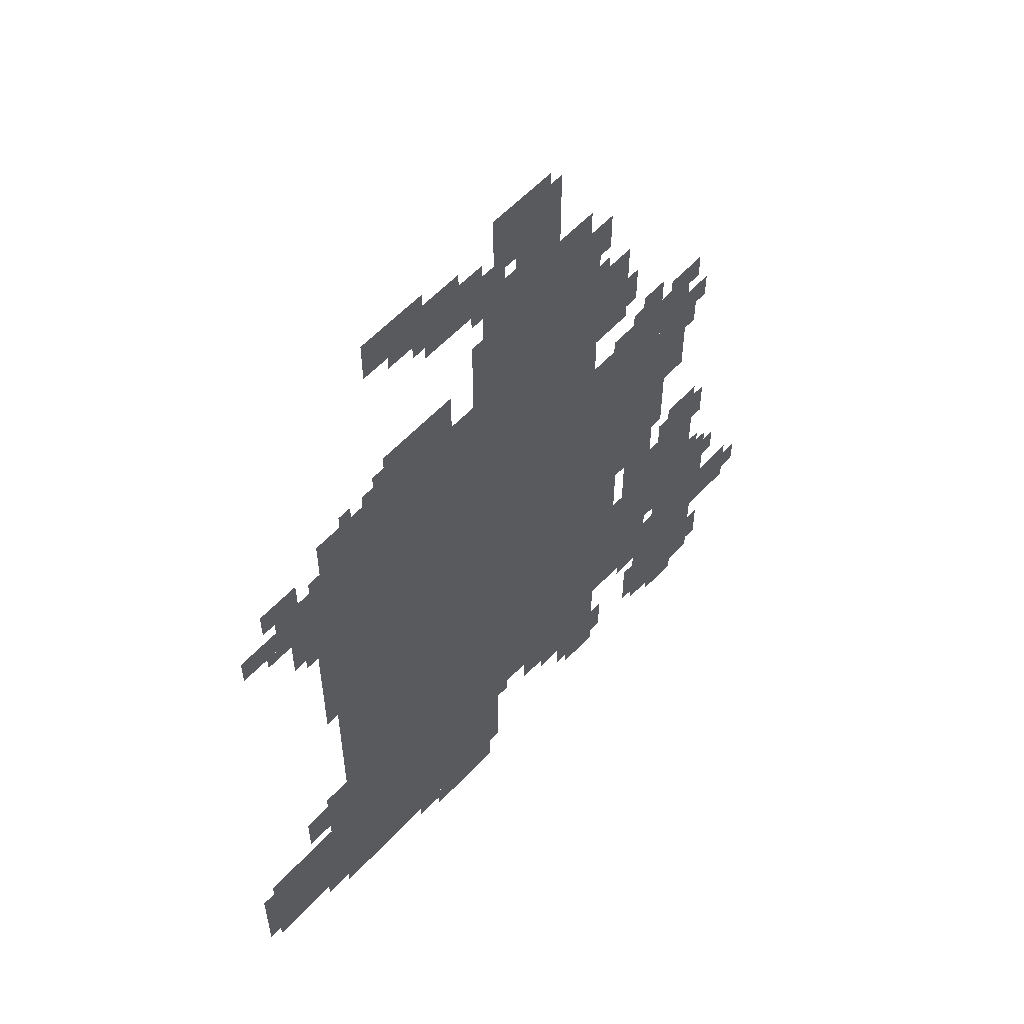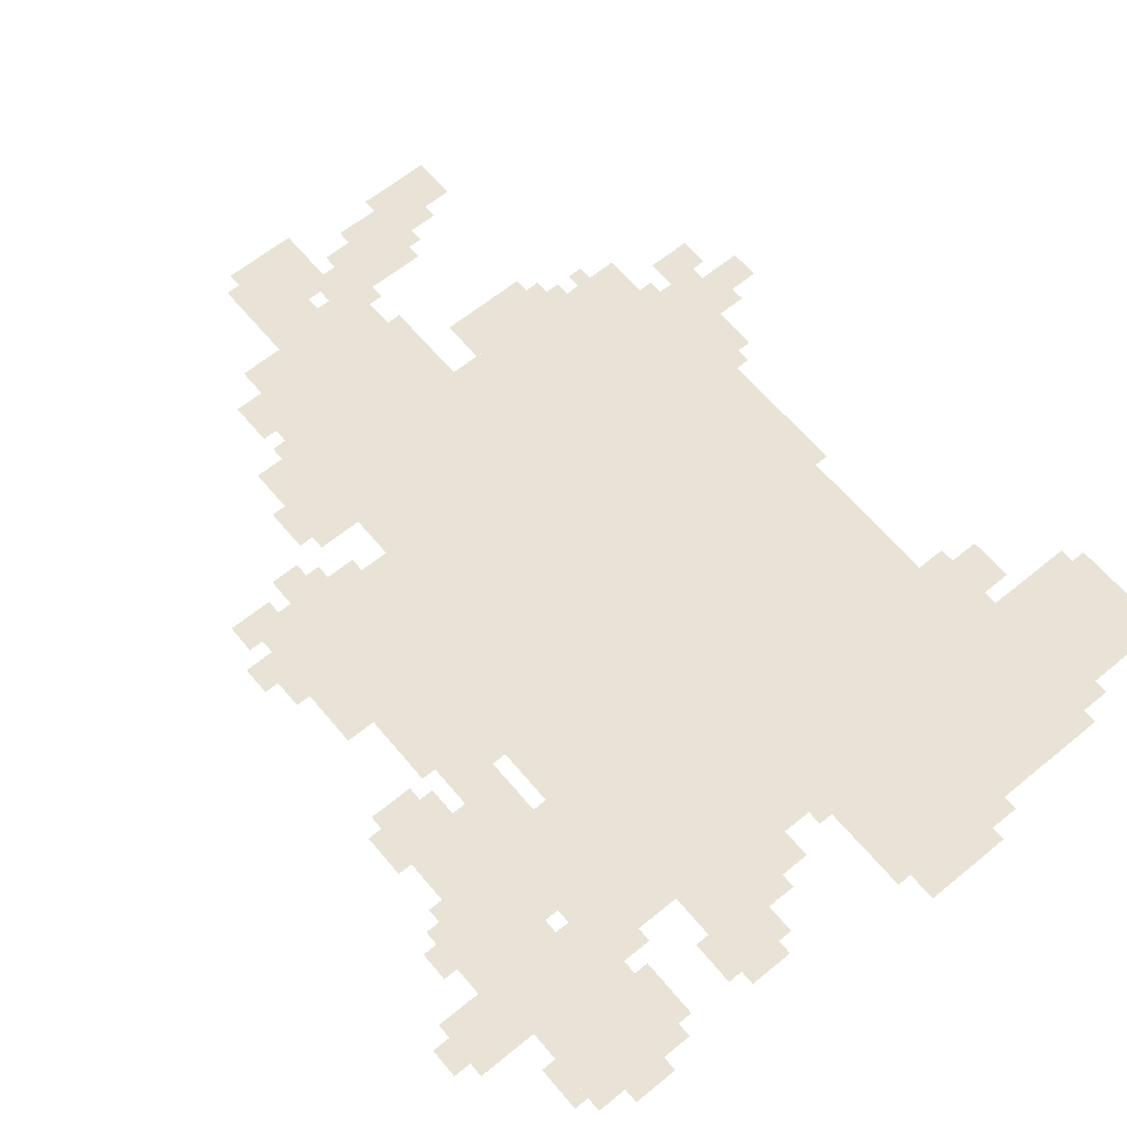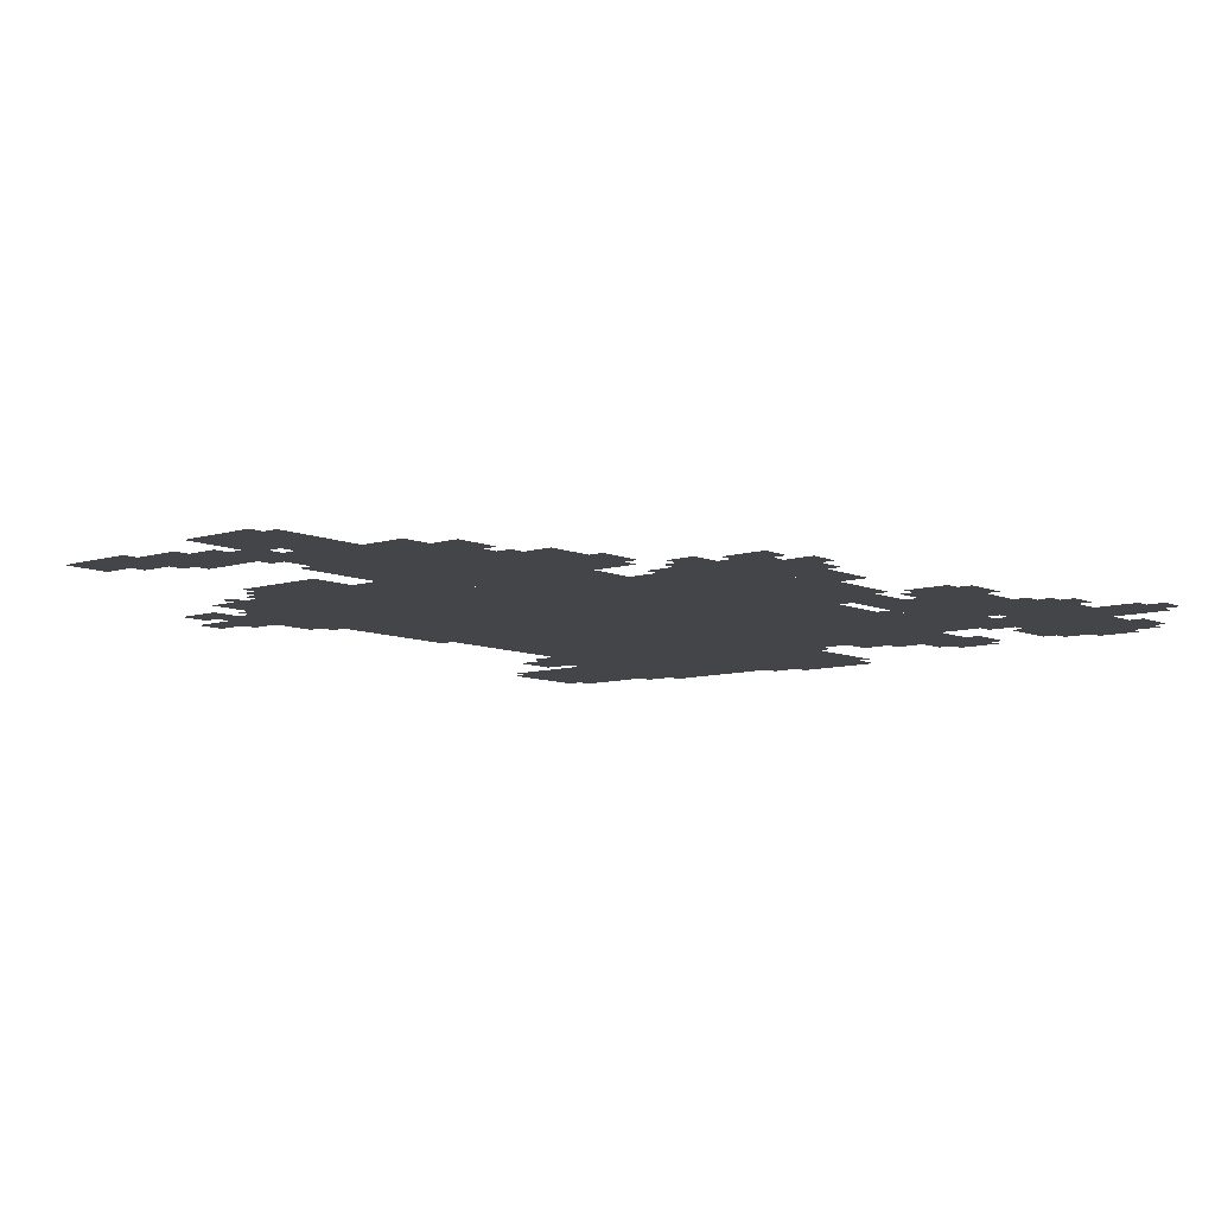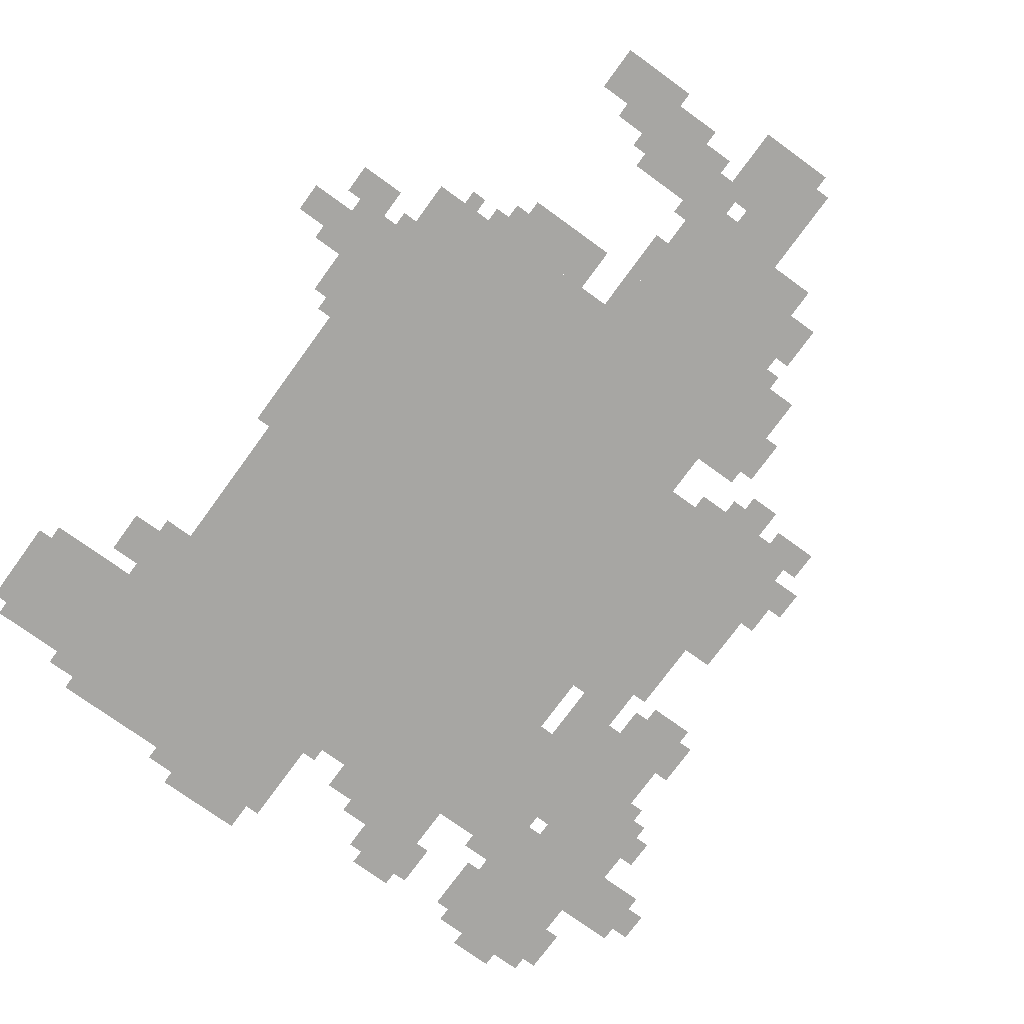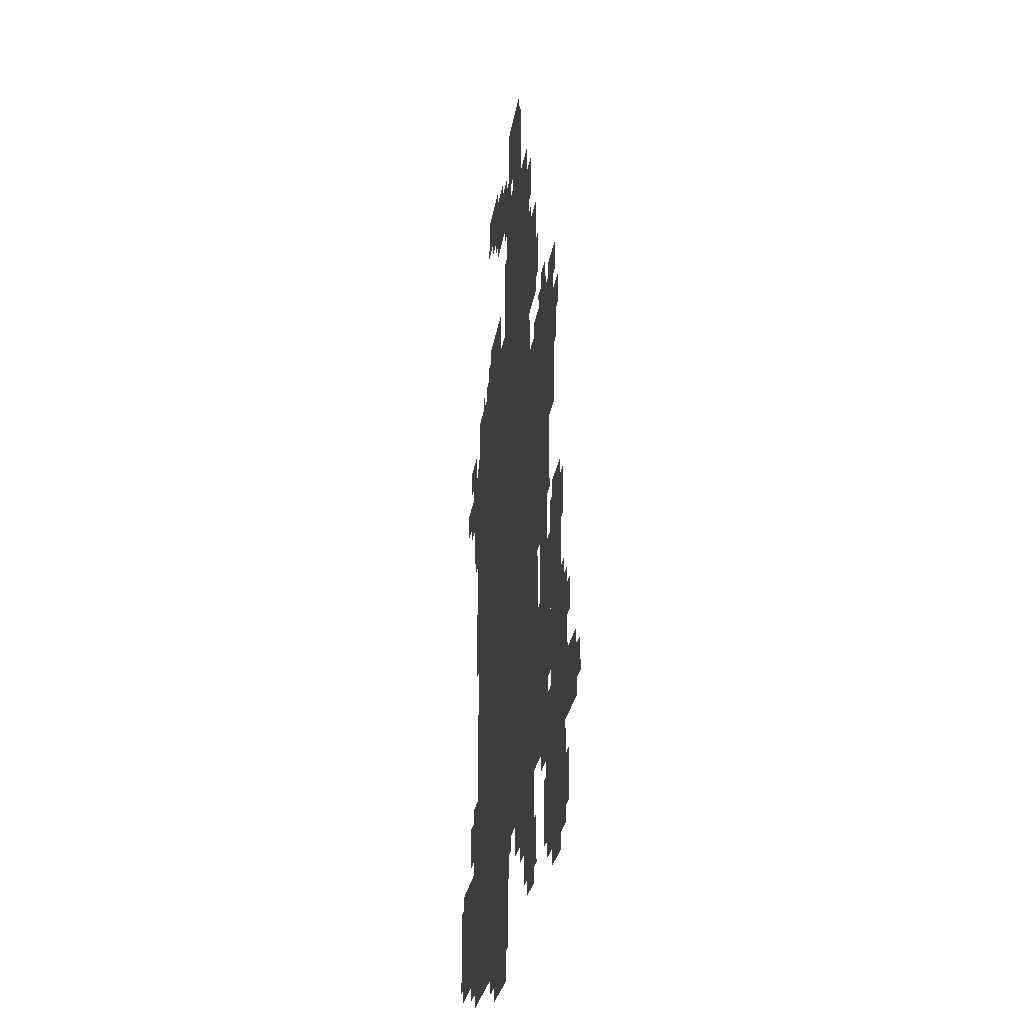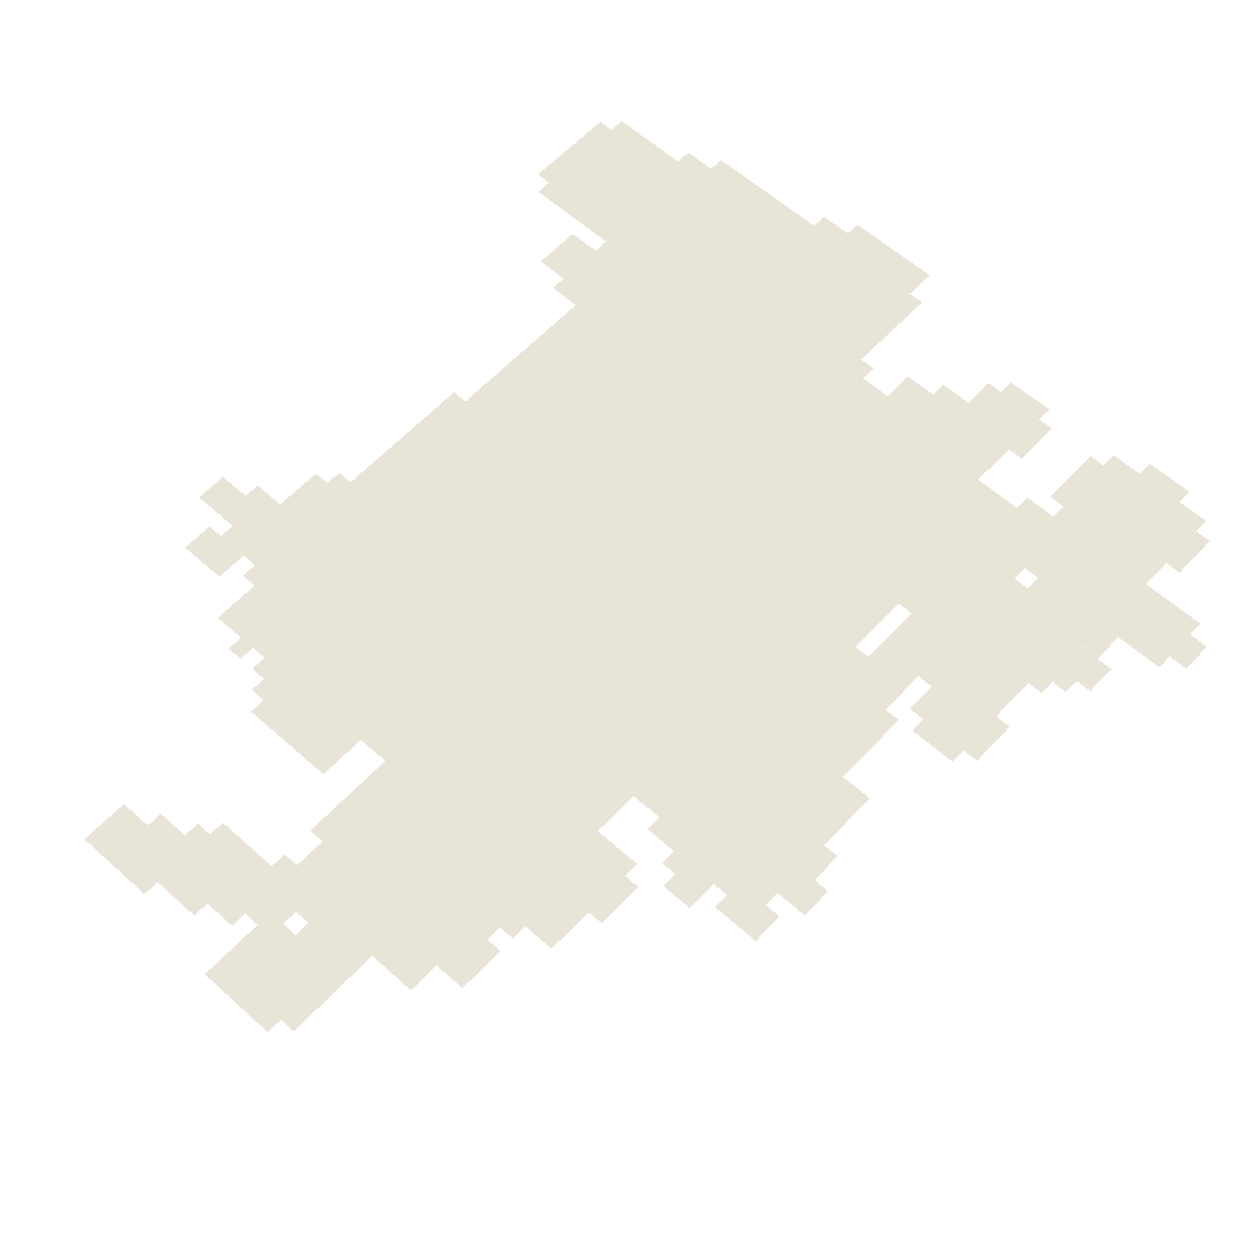
<metadata>
{"format":"obj","ext":"obj","renderer":"f3d","projection":"perspective","resolution":1024,"background":"white","views":[{"elev":56.7,"azim":131.9,"up":"+Y"},{"elev":62.5,"azim":-39.7,"up":"+Z"},{"elev":-8.6,"azim":-139.7,"up":"+Z"},{"elev":-74.1,"azim":144.0,"up":"+Z"},{"elev":-25.4,"azim":-98.1,"up":"+Y"},{"elev":60.2,"azim":-137.4,"up":"+Z"}]}
</metadata>
<code>
g abeikelongbi_3-mesh
v -288 287 0
v -288 831 0
v -1120 831 0
v -1120 287 0
v -288 831 0
v -288 1375 0
v -1120 1375 0
v -1120 831 0
v -768 1535 0
v -768 1823 0
v -1088 1823 0
v -1088 1535 0
v -288 1375 0
v -288 1535 0
v -768 1535 0
v -768 1375 0
v -768 1375 0
v -768 1535 0
v -1216 1535 0
v -1216 1375 0
v -416 127 0
v -416 287 0
v -800 287 0
v -800 127 0
v -32 127 0
v -32 287 0
v -416 287 0
v -416 127 0
v -1248 799 0
v -1248 1343 0
v -1344 1343 0
v -1344 799 0
v -1248 287 0
v -1248 799 0
v -1344 799 0
v -1344 287 0
v -1376 95 0
v -1376 351 0
v -1536 351 0
v -1536 95 0
v -1376 351 0
v -1376 607 0
v -1536 607 0
v -1536 351 0
v -1120 767 0
v -1120 1023 0
v -1248 1023 0
v -1248 767 0
v -1120 1023 0
v -1120 1279 0
v -1248 1279 0
v -1248 1023 0
v -800 1887 0
v -800 2047 0
v -960 2047 0
v -960 1887 0
v -1376 607 0
v -1376 799 0
v -1504 799 0
v -1504 607 0
v -192 1183 0
v -192 1407 0
v -288 1407 0
v -288 1183 0
v -1120 319 0
v -1120 543 0
v -1216 543 0
v -1216 319 0
v -1120 543 0
v -1120 767 0
v -1216 767 0
v -1216 543 0
v -608 1823 0
v -608 1951 0
v -768 1951 0
v -768 1823 0
v -1024 127 0
v -1024 287 0
v -1152 287 0
v -1152 127 0
v -256 63 0
v -256 127 0
v -544 127 0
v -544 63 0
v -480 1535 0
v -480 1631 0
v -672 1631 0
v -672 1535 0
v -544 63 0
v -544 127 0
v -800 127 0
v -800 63 0
v -1536 287 0
v -1536 415 0
v -1664 415 0
v -1664 287 0
v -1344 1119 0
v -1344 1279 0
v -1440 1279 0
v -1440 1119 0
v -448 1919 0
v -448 2015 0
v -608 2015 0
v -608 1919 0
v -160 415 0
v -160 511 0
v -288 511 0
v -288 415 0
v -32 287 0
v -32 383 0
v -160 383 0
v -160 287 0
v -160 287 0
v -160 383 0
v -288 383 0
v -288 287 0
v -1344 991 0
v -1344 1119 0
v -1440 1119 0
v -1440 991 0
v -896 223 0
v -896 287 0
v -1024 287 0
v -1024 223 0
v -64 1311 0
v -64 1375 0
v -192 1375 0
v -192 1311 0
v -1088 1535 0
v -1088 1599 0
v -1216 1599 0
v -1216 1535 0
v -864 1823 0
v -864 1887 0
v -992 1887 0
v -992 1823 0
v -576 0 0
v -576 63 0
v -672 63 0
v -672 0 0
v -1312 95 0
v -1312 191 0
v -1376 191 0
v -1376 95 0
v -1312 191 0
v -1312 287 0
v -1376 287 0
v -1376 191 0
v -1376 1279 0
v -1376 1343 0
v -1472 1343 0
v -1472 1279 0
v -672 0 0
v -672 63 0
v -768 63 0
v -768 0 0
v -1088 1663 0
v -1088 1759 0
v -1152 1759 0
v -1152 1663 0
v -128 1407 0
v -128 1471 0
v -224 1471 0
v -224 1407 0
v -1216 479 0
v -1216 639 0
v -1248 639 0
v -1248 479 0
v -256 863 0
v -256 1023 0
v -288 1023 0
v -288 863 0
v -1216 319 0
v -1216 479 0
v -1248 479 0
v -1248 319 0
v -256 1023 0
v -256 1183 0
v -288 1183 0
v -288 1023 0
v -1344 575 0
v -1344 735 0
v -1376 735 0
v -1376 575 0
v -768 1823 0
v -768 1887 0
v -832 1887 0
v -832 1823 0
v -1344 447 0
v -1344 575 0
v -1376 575 0
v -1376 447 0
v -1664 319 0
v -1664 383 0
v -1703 383 0
v -1703 319 0
v -1344 895 0
v -1344 991 0
v -1376 991 0
v -1376 895 0
v -1536 479 0
v -1536 575 0
v -1568 575 0
v -1568 479 0
v -736 1631 0
v -736 1727 0
v -768 1727 0
v -768 1631 0
v -736 1535 0
v -736 1631 0
v -768 1631 0
v -768 1535 0
v 0 255 0
v 0 351 0
v -32 351 0
v -32 255 0
v 0 159 0
v 0 255 0
v -32 255 0
v -32 159 0
v -1088 1599 0
v -1088 1663 0
v -1120 1663 0
v -1120 1599 0
v -448 1535 0
v -448 1599 0
v -480 1599 0
v -480 1535 0
v -1056 95 0
v -1056 127 0
v -1120 127 0
v -1120 95 0
v -1280 1343 0
v -1280 1375 0
v -1344 1375 0
v -1344 1343 0
v -1536 159 0
v -1536 223 0
v -1568 223 0
v -1568 159 0
v -1152 159 0
v -1152 223 0
v -1184 223 0
v -1184 159 0
v -1376 63 0
v -1376 95 0
v -1440 95 0
v -1440 63 0
v -1504 735 0
v -1504 799 0
v -1536 799 0
v -1536 735 0
v -128 1279 0
v -128 1311 0
v -192 1311 0
v -192 1279 0
v -960 191 0
v -960 223 0
v -1024 223 0
v -1024 191 0
v -224 383 0
v -224 415 0
v -288 415 0
v -288 383 0
v -512 31 0
v -512 63 0
v -576 63 0
v -576 31 0
v -192 95 0
v -192 127 0
v -256 127 0
v -256 95 0
v -1472 1183 0
v -1472 1247 0
v -1504 1247 0
v -1504 1183 0
v -1184 1279 0
v -1184 1311 0
v -1248 1311 0
v -1248 1279 0
v -1568 479 0
v -1568 543 0
v -1600 543 0
v -1600 479 0
v -224 511 0
v -224 543 0
v -288 543 0
v -288 511 0
v -1344 287 0
v -1344 351 0
v -1376 351 0
v -1376 287 0
v -1344 351 0
v -1344 415 0
v -1376 415 0
v -1376 351 0
v -1280 191 0
v -1280 255 0
v -1312 255 0
v -1312 191 0
v -608 1951 0
v -608 1983 0
v -672 1983 0
v -672 1951 0
v -1280 127 0
v -1280 191 0
v -1312 191 0
v -1312 127 0
v -1536 415 0
v -1536 479 0
v -1568 479 0
v -1568 415 0
v -1344 831 0
v -1344 895 0
v -1376 895 0
v -1376 831 0
v -960 1951 0
v -960 2015 0
v -992 2015 0
v -992 1951 0
v -1440 1183 0
v -1440 1247 0
v -1472 1247 0
v -1472 1183 0
v -960 1887 0
v -960 1951 0
v -992 1951 0
v -992 1887 0
v -1216 1439 0
v -1216 1503 0
v -1248 1503 0
v -1248 1439 0
v -1408 799 0
v -1408 831 0
v -1472 831 0
v -1472 799 0
v -512 1887 0
v -512 1919 0
v -576 1919 0
v -576 1887 0
v -1440 1119 0
v -1440 1183 0
v -1472 1183 0
v -1472 1119 0
v -1120 287 0
v -1120 319 0
v -1152 319 0
v -1152 287 0
v -800 255 0
v -800 287 0
v -832 287 0
v -832 255 0
v -736 1791 0
v -736 1823 0
v -768 1823 0
v -768 1791 0
v -832 1823 0
v -832 1855 0
v -864 1855 0
v -864 1823 0
v -224 1151 0
v -224 1183 0
v -256 1183 0
v -256 1151 0
v -256 1407 0
v -256 1439 0
v -288 1439 0
v -288 1407 0
v -352 1535 0
v -352 1567 0
v -384 1567 0
v -384 1535 0
v -416 1535 0
v -416 1567 0
v -448 1567 0
v -448 1535 0
v -1120 1599 0
v -1120 1631 0
v -1152 1631 0
v -1152 1599 0
v -1344 1279 0
v -1344 1311 0
v -1376 1311 0
v -1376 1279 0
v -160 1375 0
v -160 1407 0
v -192 1407 0
v -192 1375 0
v -1536 127 0
v -1536 159 0
v -1568 159 0
v -1568 127 0
v -576 1887 0
v -576 1919 0
v -608 1919 0
v -608 1887 0
v -1152 127 0
v -1152 159 0
v -1184 159 0
v -1184 127 0
v -1504 703 0
v -1504 735 0
v -1536 735 0
v -1536 703 0
v -1216 1407 0
v -1216 1439 0
v -1248 1439 0
v -1248 1407 0
v -1120 95 0
v -1120 127 0
v -1152 127 0
v -1152 95 0
v -768 1887 0
v -768 1919 0
v -800 1919 0
v -800 1887 0
v -576 1855 0
v -576 1887 0
v -608 1887 0
v -608 1855 0
v -1472 799 0
v -1472 831 0
v -1504 831 0
v -1504 799 0
v -1440 63 0
v -1440 95 0
v -1472 95 0
v -1472 63 0
v -672 1951 0
v -672 1983 0
v -704 1983 0
v -704 1951 0
g abeikelongbi_3-mesh_0
f 3 2 1
f 1 4 3
f 7 6 5
f 5 8 7
f 11 10 9
f 9 12 11
f 15 14 13
f 13 16 15
f 19 18 17
f 17 20 19
f 23 22 21
f 21 24 23
f 27 26 25
f 25 28 27
f 31 30 29
f 29 32 31
f 35 34 33
f 33 36 35
f 39 38 37
f 37 40 39
f 43 42 41
f 41 44 43
f 47 46 45
f 45 48 47
f 51 50 49
f 49 52 51
f 55 54 53
f 53 56 55
f 59 58 57
f 57 60 59
f 63 62 61
f 61 64 63
f 67 66 65
f 65 68 67
f 71 70 69
f 69 72 71
f 75 74 73
f 73 76 75
f 79 78 77
f 77 80 79
f 83 82 81
f 81 84 83
f 87 86 85
f 85 88 87
f 91 90 89
f 89 92 91
f 95 94 93
f 93 96 95
f 99 98 97
f 97 100 99
f 103 102 101
f 101 104 103
f 107 106 105
f 105 108 107
f 111 110 109
f 109 112 111
f 115 114 113
f 113 116 115
f 119 118 117
f 117 120 119
f 123 122 121
f 121 124 123
f 127 126 125
f 125 128 127
f 131 130 129
f 129 132 131
f 135 134 133
f 133 136 135
f 139 138 137
f 137 140 139
f 143 142 141
f 141 144 143
f 147 146 145
f 145 148 147
f 151 150 149
f 149 152 151
f 155 154 153
f 153 156 155
f 159 158 157
f 157 160 159
f 163 162 161
f 161 164 163
f 167 166 165
f 165 168 167
f 171 170 169
f 169 172 171
f 175 174 173
f 173 176 175
f 179 178 177
f 177 180 179
f 183 182 181
f 181 184 183
f 187 186 185
f 185 188 187
f 191 190 189
f 189 192 191
f 195 194 193
f 193 196 195
f 199 198 197
f 197 200 199
f 203 202 201
f 201 204 203
f 207 206 205
f 205 208 207
f 211 210 209
f 209 212 211
f 215 214 213
f 213 216 215
f 219 218 217
f 217 220 219
f 223 222 221
f 221 224 223
f 227 226 225
f 225 228 227
f 231 230 229
f 229 232 231
f 235 234 233
f 233 236 235
f 239 238 237
f 237 240 239
f 243 242 241
f 241 244 243
f 247 246 245
f 245 248 247
f 251 250 249
f 249 252 251
f 255 254 253
f 253 256 255
f 259 258 257
f 257 260 259
f 263 262 261
f 261 264 263
f 267 266 265
f 265 268 267
f 271 270 269
f 269 272 271
f 275 274 273
f 273 276 275
f 279 278 277
f 277 280 279
f 283 282 281
f 281 284 283
f 287 286 285
f 285 288 287
f 291 290 289
f 289 292 291
f 295 294 293
f 293 296 295
f 299 298 297
f 297 300 299
f 303 302 301
f 301 304 303
f 307 306 305
f 305 308 307
f 311 310 309
f 309 312 311
f 315 314 313
f 313 316 315
f 319 318 317
f 317 320 319
f 323 322 321
f 321 324 323
f 327 326 325
f 325 328 327
f 331 330 329
f 329 332 331
f 335 334 333
f 333 336 335
f 339 338 337
f 337 340 339
f 343 342 341
f 341 344 343
f 347 346 345
f 345 348 347
f 351 350 349
f 349 352 351
f 355 354 353
f 353 356 355
f 359 358 357
f 357 360 359
f 363 362 361
f 361 364 363
f 367 366 365
f 365 368 367
f 371 370 369
f 369 372 371
f 375 374 373
f 373 376 375
f 379 378 377
f 377 380 379
f 383 382 381
f 381 384 383
f 387 386 385
f 385 388 387
f 391 390 389
f 389 392 391
f 395 394 393
f 393 396 395
f 399 398 397
f 397 400 399
f 403 402 401
f 401 404 403
f 407 406 405
f 405 408 407
f 411 410 409
f 409 412 411
f 415 414 413
f 413 416 415
f 419 418 417
f 417 420 419
f 423 422 421
f 421 424 423
f 427 426 425
f 425 428 427
f 431 430 429
f 429 432 431

</code>
